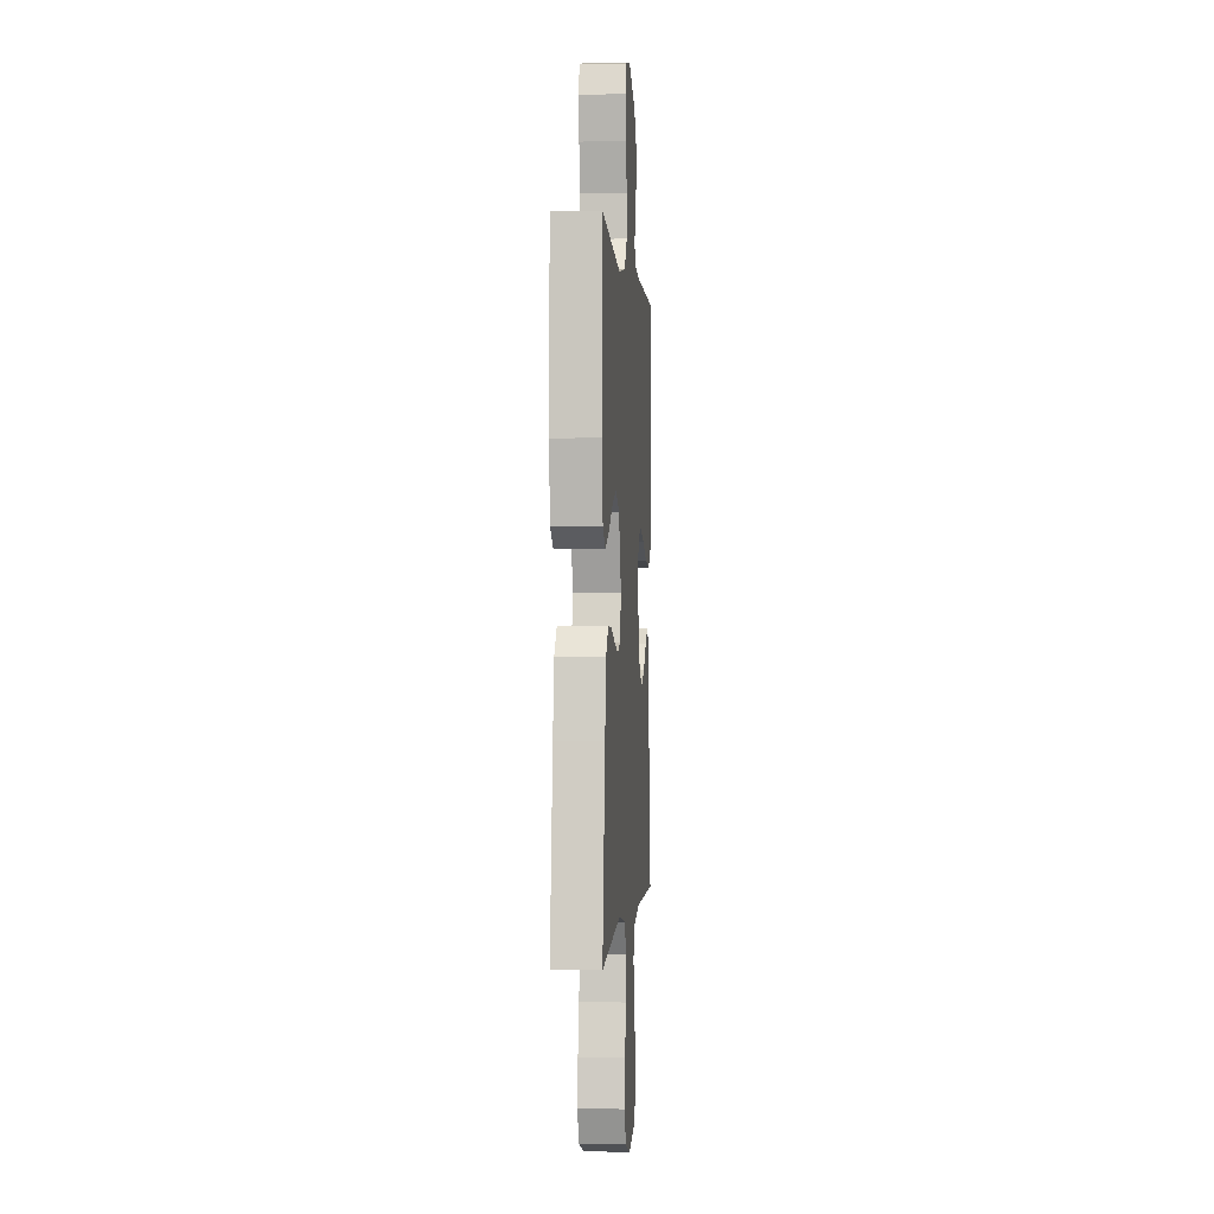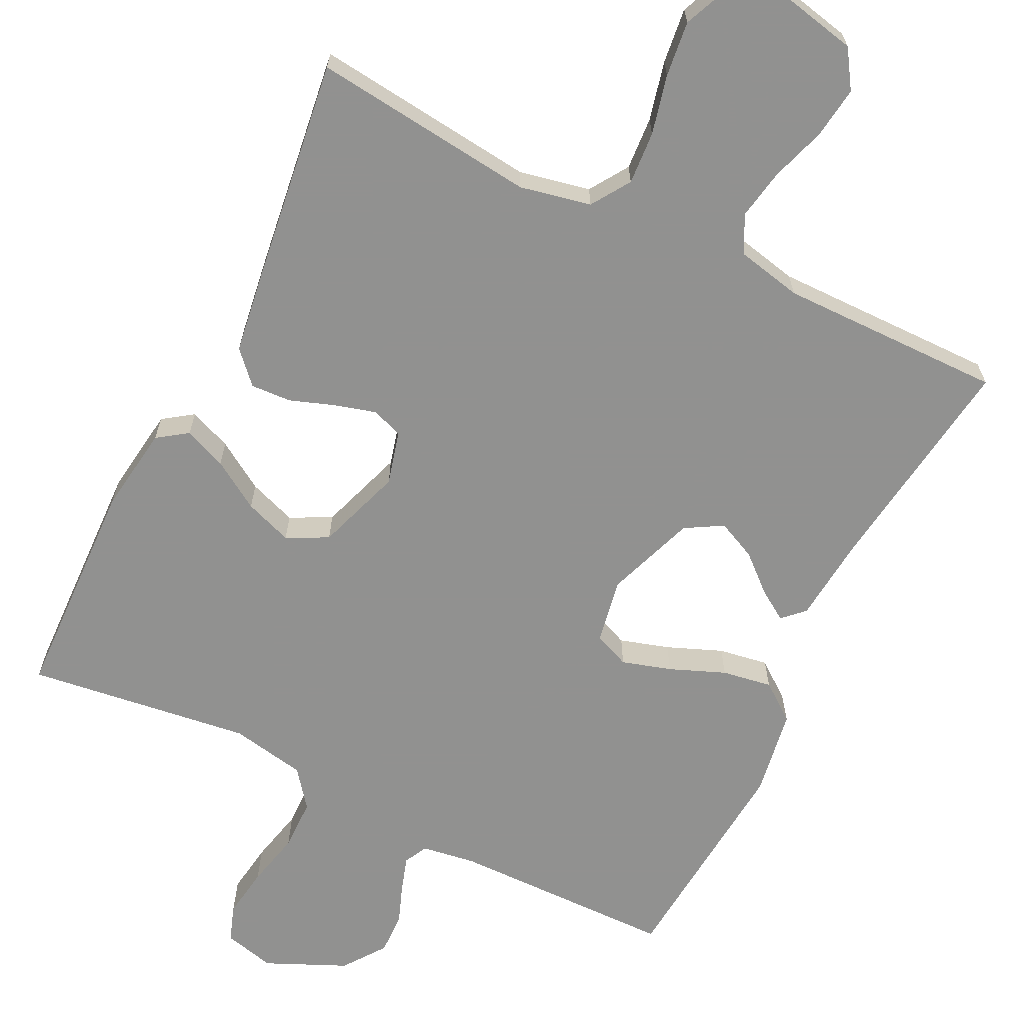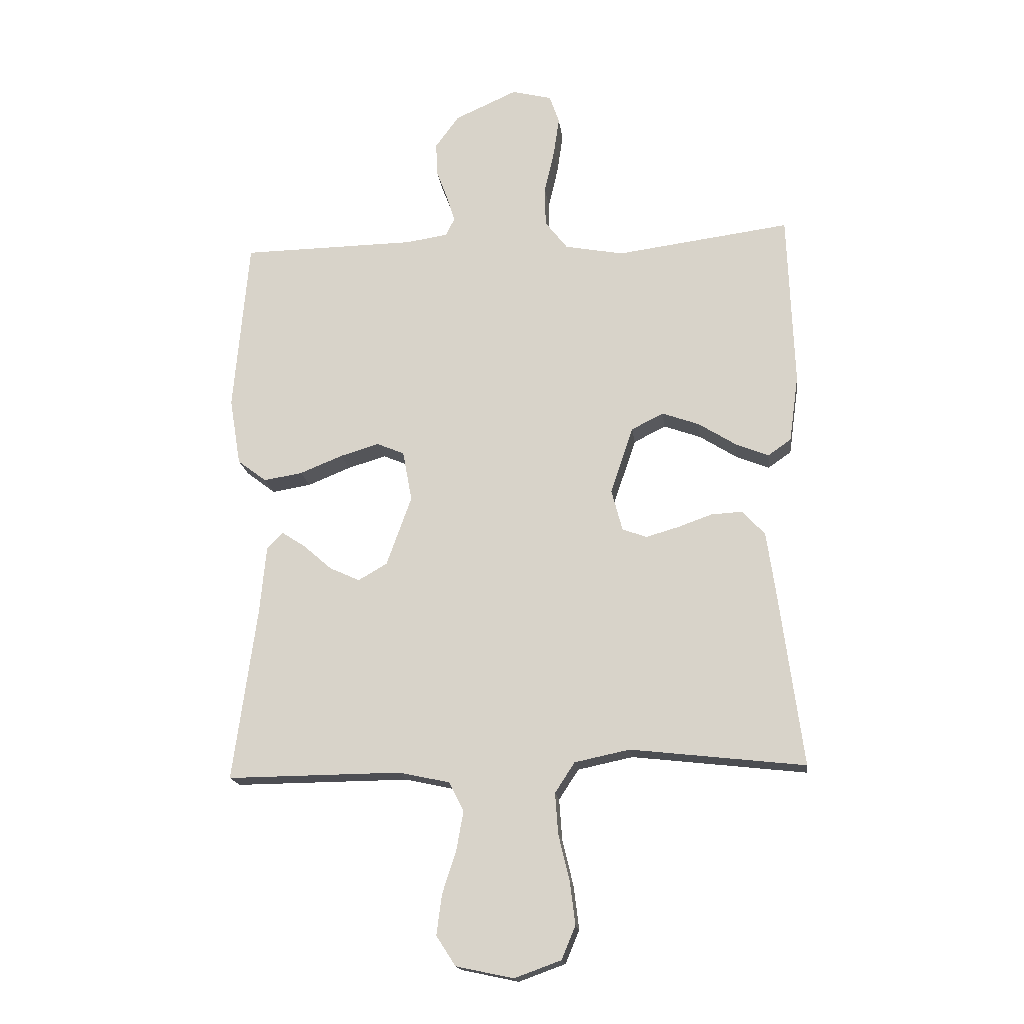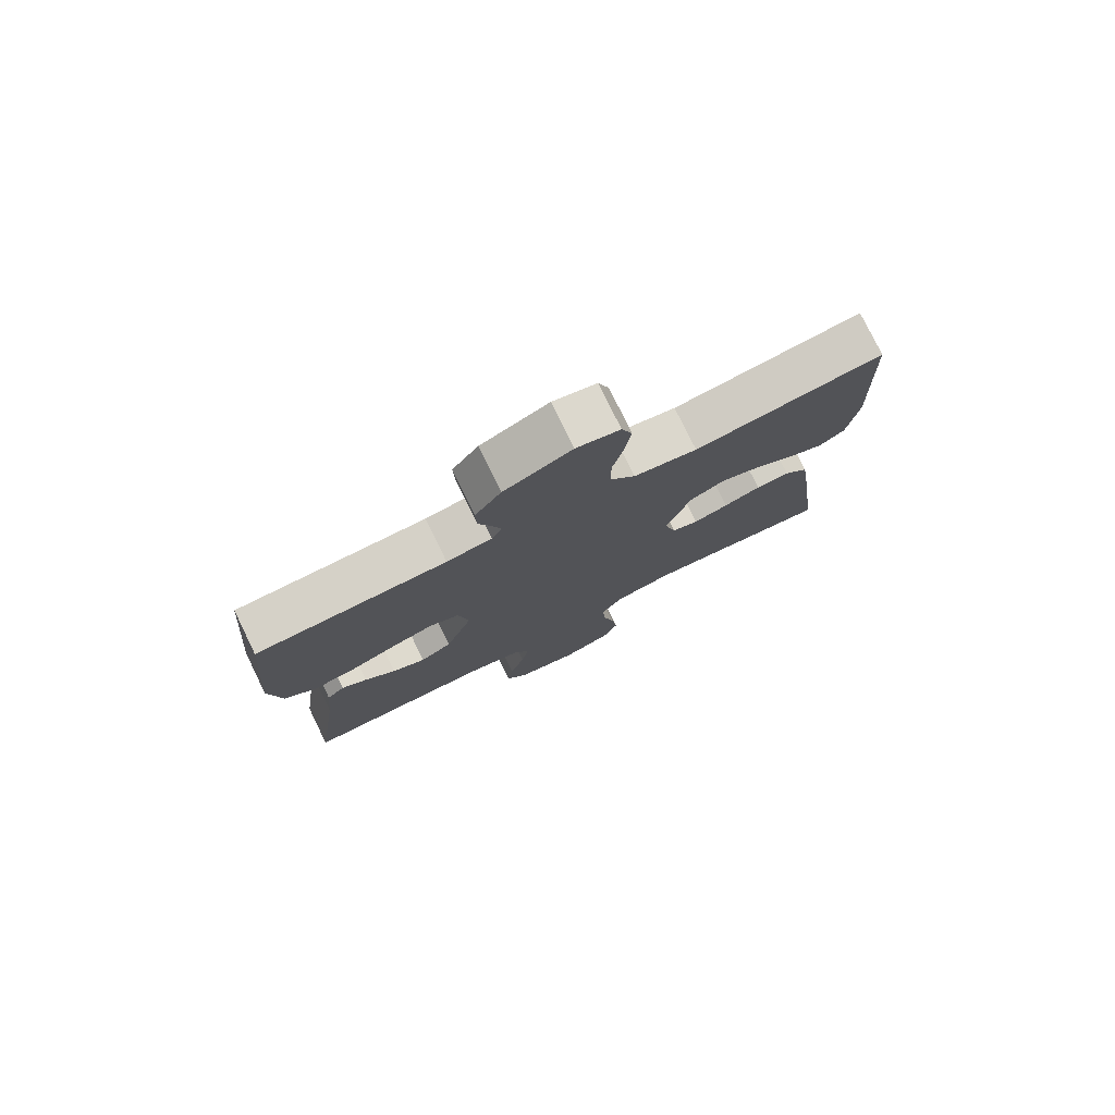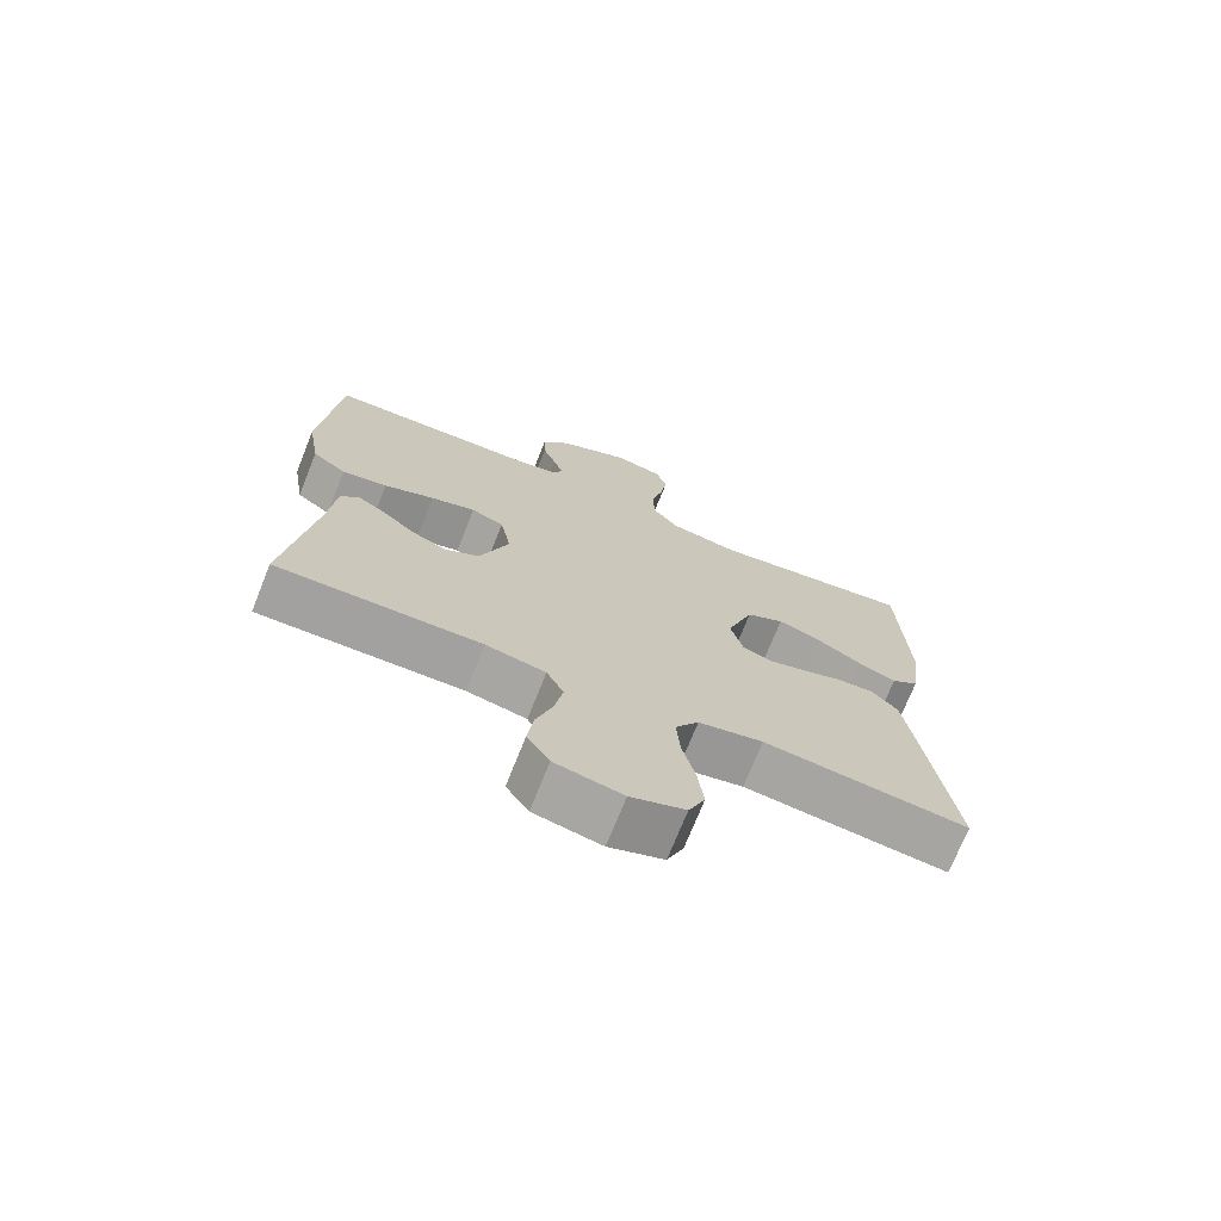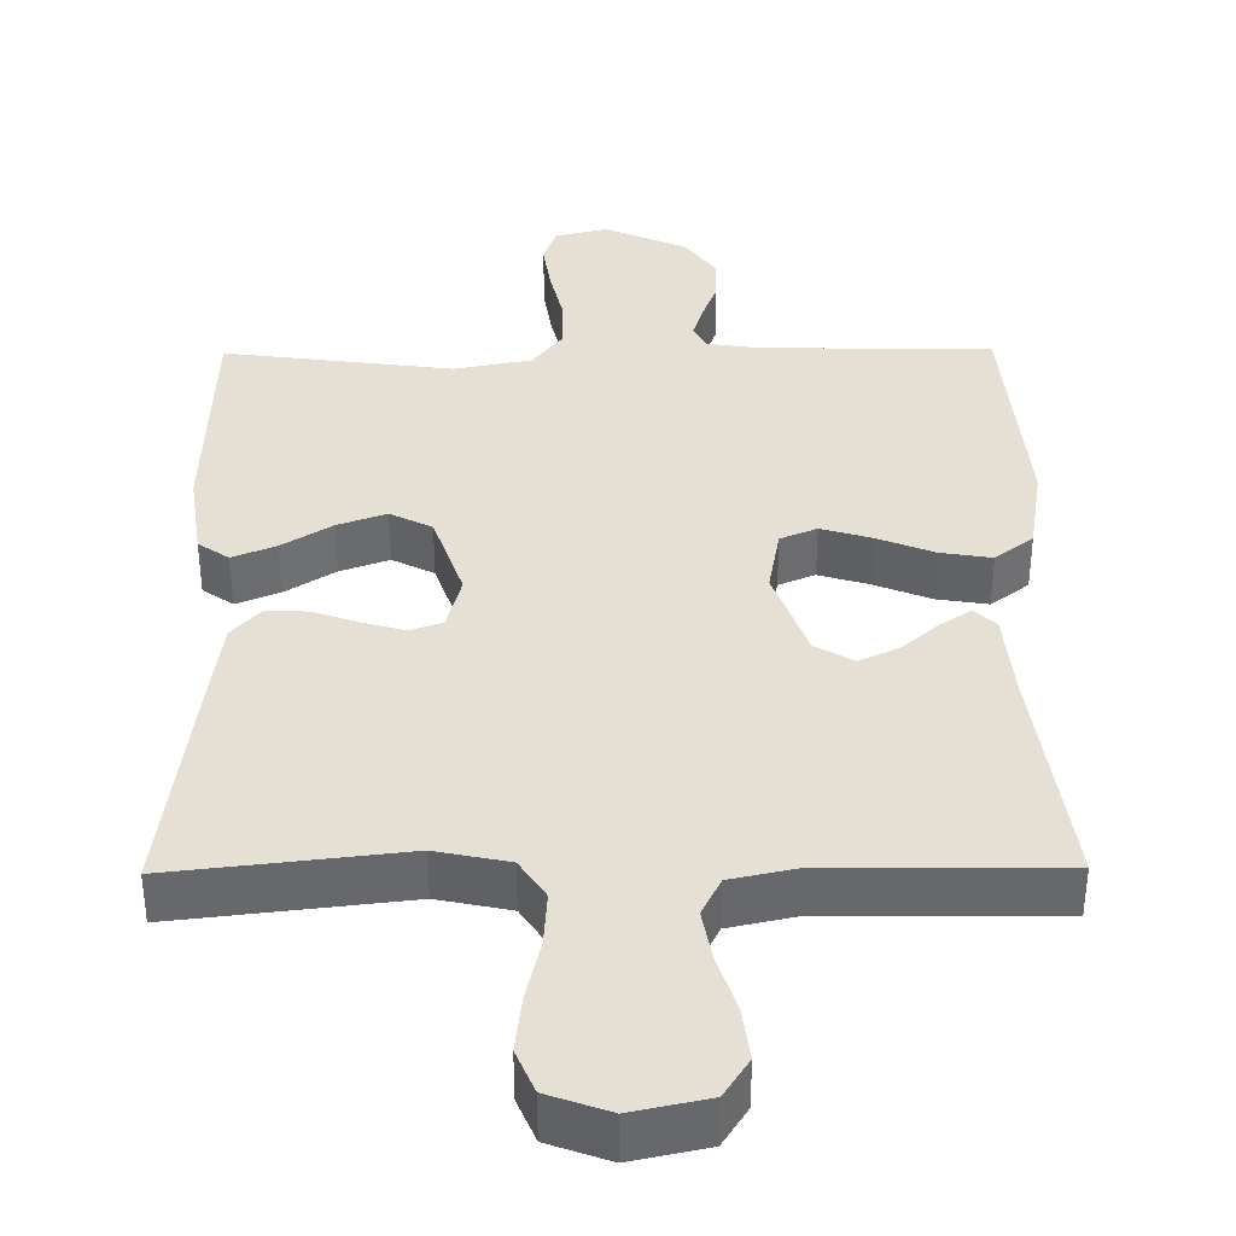
<metadata>
{"format":"obj","ext":"obj","renderer":"f3d","projection":"perspective","resolution":1024,"background":"white","views":[{"elev":-0.1,"azim":94.6,"up":"+Z"},{"elev":-66.0,"azim":153.7,"up":"+Y"},{"elev":-17.3,"azim":7.0,"up":"+Z"},{"elev":78.2,"azim":-26.1,"up":"+Z"},{"elev":-72.4,"azim":-21.8,"up":"+Z"},{"elev":37.9,"azim":179.4,"up":"+Y"}]}
</metadata>
<code>
v -0.5 0.07 0.5
v -0.2 0.07 0.505
v -0.128 0.07 0.516
v -0.112 0.07 0.547
v -0.126 0.07 0.592
v -0.146 0.07 0.645
v -0.148 0.07 0.702
v -0.107 0.07 0.758
v 0 0.07 0.806
v 0.069 0.07 0.789
v 0.086 0.07 0.74
v 0.076 0.07 0.672
v 0.059 0.07 0.598
v 0.06 0.07 0.529
v 0.099 0.07 0.479
v 0.2 0.07 0.46
v 0.5 0.07 0.5
v 0.511 0.07 0.2
v 0.495 0.07 0.084
v 0.455 0.07 0.056
v 0.398 0.07 0.079
v 0.333 0.07 0.12
v 0.269 0.07 0.143
v 0.214 0.07 0.115
v 0.175 0.07 0
v 0.194 0.07 -0.072
v 0.236 0.07 -0.087
v 0.292 0.07 -0.071
v 0.351 0.07 -0.05
v 0.405 0.07 -0.047
v 0.444 0.07 -0.089
v 0.46 0.07 -0.2
v 0.5 0.07 -0.5
v 0.2 0.07 -0.466
v 0.105 0.07 -0.486
v 0.071 0.07 -0.538
v 0.076 0.07 -0.609
v 0.095 0.07 -0.688
v 0.104 0.07 -0.762
v 0.08 0.07 -0.819
v 0 0.07 -0.848
v -0.099 0.07 -0.827
v -0.132 0.07 -0.776
v -0.123 0.07 -0.707
v -0.099 0.07 -0.633
v -0.087 0.07 -0.566
v -0.112 0.07 -0.516
v -0.2 0.07 -0.497
v -0.5 0.07 -0.5
v -0.459 0.07 -0.2
v -0.448 0.07 -0.083
v -0.42 0.07 -0.056
v -0.38 0.07 -0.082
v -0.331 0.07 -0.125
v -0.279 0.07 -0.149
v -0.229 0.07 -0.12
v -0.186 0.07 0
v -0.202 0.07 0.087
v -0.25 0.07 0.107
v -0.316 0.07 0.087
v -0.39 0.07 0.057
v -0.457 0.07 0.046
v -0.507 0.07 0.084
v -0.526 0.07 0.2
v -0.5 0 0.5
v -0.2 0 0.505
v -0.128 0 0.516
v -0.112 0 0.547
v -0.126 0 0.592
v -0.146 0 0.645
v -0.148 0 0.702
v -0.107 0 0.758
v 0 0 0.806
v 0.069 0 0.789
v 0.086 0 0.74
v 0.076 0 0.672
v 0.059 0 0.598
v 0.06 0 0.529
v 0.099 0 0.479
v 0.2 0 0.46
v 0.5 0 0.5
v 0.511 0 0.2
v 0.495 0 0.084
v 0.455 0 0.056
v 0.398 0 0.079
v 0.333 0 0.12
v 0.269 0 0.143
v 0.214 0 0.115
v 0.175 0 0
v 0.194 0 -0.072
v 0.236 0 -0.087
v 0.292 0 -0.071
v 0.351 0 -0.05
v 0.405 0 -0.047
v 0.444 0 -0.089
v 0.46 0 -0.2
v 0.5 0 -0.5
v 0.2 0 -0.466
v 0.105 0 -0.486
v 0.071 0 -0.538
v 0.076 0 -0.609
v 0.095 0 -0.688
v 0.104 0 -0.762
v 0.08 0 -0.819
v 0 0 -0.848
v -0.099 0 -0.827
v -0.132 0 -0.776
v -0.123 0 -0.707
v -0.099 0 -0.633
v -0.087 0 -0.566
v -0.112 0 -0.516
v -0.2 0 -0.497
v -0.5 0 -0.5
v -0.459 0 -0.2
v -0.448 0 -0.083
v -0.42 0 -0.056
v -0.38 0 -0.082
v -0.331 0 -0.125
v -0.279 0 -0.149
v -0.229 0 -0.12
v -0.186 0 0
v -0.202 0 0.087
v -0.25 0 0.107
v -0.316 0 0.087
v -0.39 0 0.057
v -0.457 0 0.046
v -0.507 0 0.084
v -0.526 0 0.2
f 63 64 1 2
f 60 61 62 63
f 59 60 63 2
f 58 59 2 3
f 57 58 3 4
f 51 52 53 54
f 50 51 54 55
f 48 49 50 55
f 47 48 55 56
f 42 43 44 45
f 42 45 46
f 41 42 46
f 40 41 46
f 37 38 39 40
f 36 37 40 46
f 35 36 46 47
f 31 32 33 34
f 28 29 30 31
f 27 28 31 34
f 26 27 34 35
f 19 20 21 22
f 19 22 23
f 16 17 18 19
f 15 16 19 23
f 14 15 23 24
f 10 11 12 13
f 8 9 10 13
f 8 13 14
f 5 6 7 8
f 4 5 8 14
f 57 4 14 24
f 25 26 35 47
f 47 56 57
f 24 25 47 57
f 66 65 128 127
f 127 126 125 124
f 66 127 124 123
f 67 66 123 122
f 68 67 122 121
f 118 117 116 115
f 119 118 115 114
f 119 114 113 112
f 120 119 112 111
f 109 108 107 106
f 110 109 106
f 110 106 105
f 110 105 104
f 104 103 102 101
f 110 104 101 100
f 111 110 100 99
f 98 97 96 95
f 95 94 93 92
f 98 95 92 91
f 99 98 91 90
f 86 85 84 83
f 87 86 83
f 83 82 81 80
f 87 83 80 79
f 88 87 79 78
f 77 76 75 74
f 77 74 73 72
f 78 77 72
f 72 71 70 69
f 78 72 69 68
f 88 78 68 121
f 111 99 90 89
f 121 120 111
f 121 111 89 88
f 1 65 66 2
f 2 66 67 3
f 3 67 68 4
f 4 68 69 5
f 5 69 70 6
f 6 70 71 7
f 7 71 72 8
f 8 72 73 9
f 9 73 74 10
f 10 74 75 11
f 11 75 76 12
f 12 76 77 13
f 13 77 78 14
f 14 78 79 15
f 15 79 80 16
f 16 80 81 17
f 17 81 82 18
f 18 82 83 19
f 19 83 84 20
f 20 84 85 21
f 21 85 86 22
f 22 86 87 23
f 23 87 88 24
f 24 88 89 25
f 25 89 90 26
f 26 90 91 27
f 27 91 92 28
f 28 92 93 29
f 29 93 94 30
f 30 94 95 31
f 31 95 96 32
f 32 96 97 33
f 33 97 98 34
f 34 98 99 35
f 35 99 100 36
f 36 100 101 37
f 37 101 102 38
f 38 102 103 39
f 39 103 104 40
f 40 104 105 41
f 41 105 106 42
f 42 106 107 43
f 43 107 108 44
f 44 108 109 45
f 45 109 110 46
f 46 110 111 47
f 47 111 112 48
f 48 112 113 49
f 49 113 114 50
f 50 114 115 51
f 51 115 116 52
f 52 116 117 53
f 53 117 118 54
f 54 118 119 55
f 55 119 120 56
f 56 120 121 57
f 57 121 122 58
f 58 122 123 59
f 59 123 124 60
f 60 124 125 61
f 61 125 126 62
f 62 126 127 63
f 63 127 128 64
f 64 128 65 1

</code>
